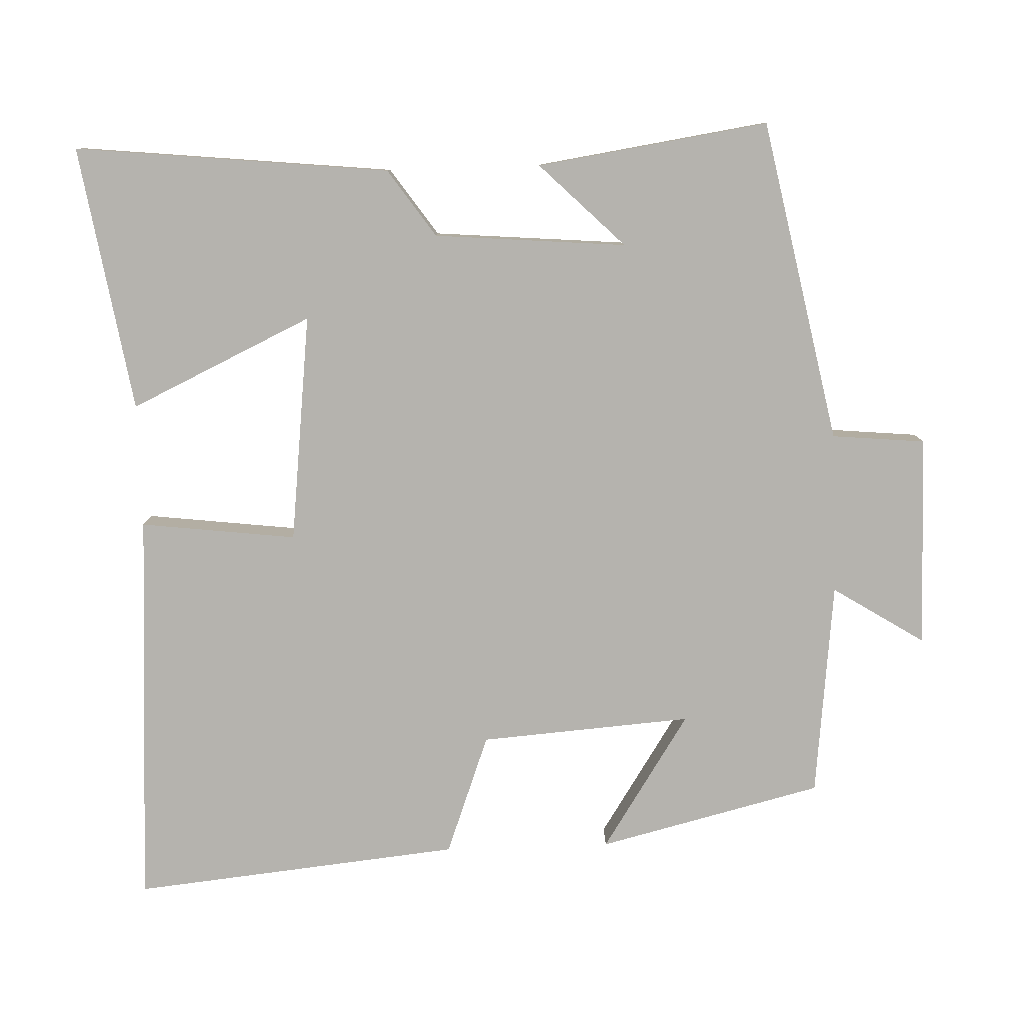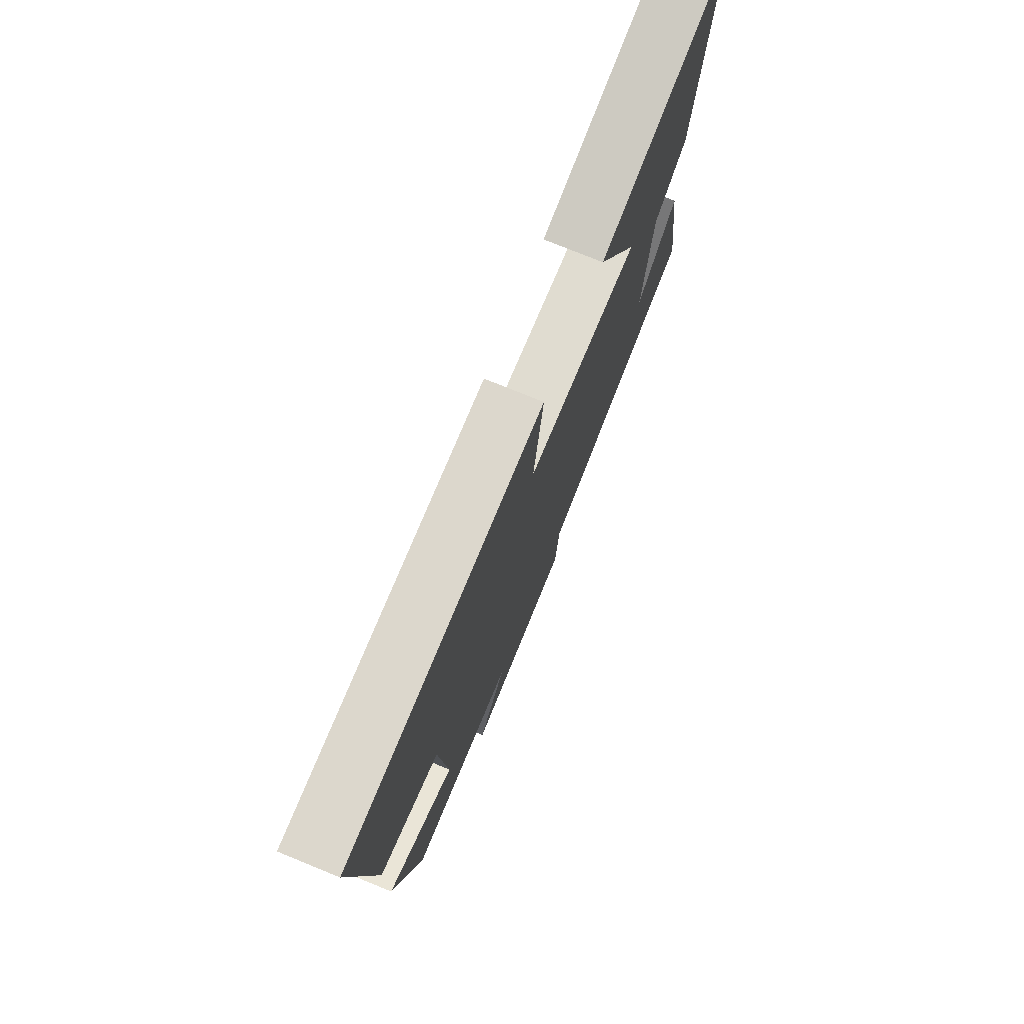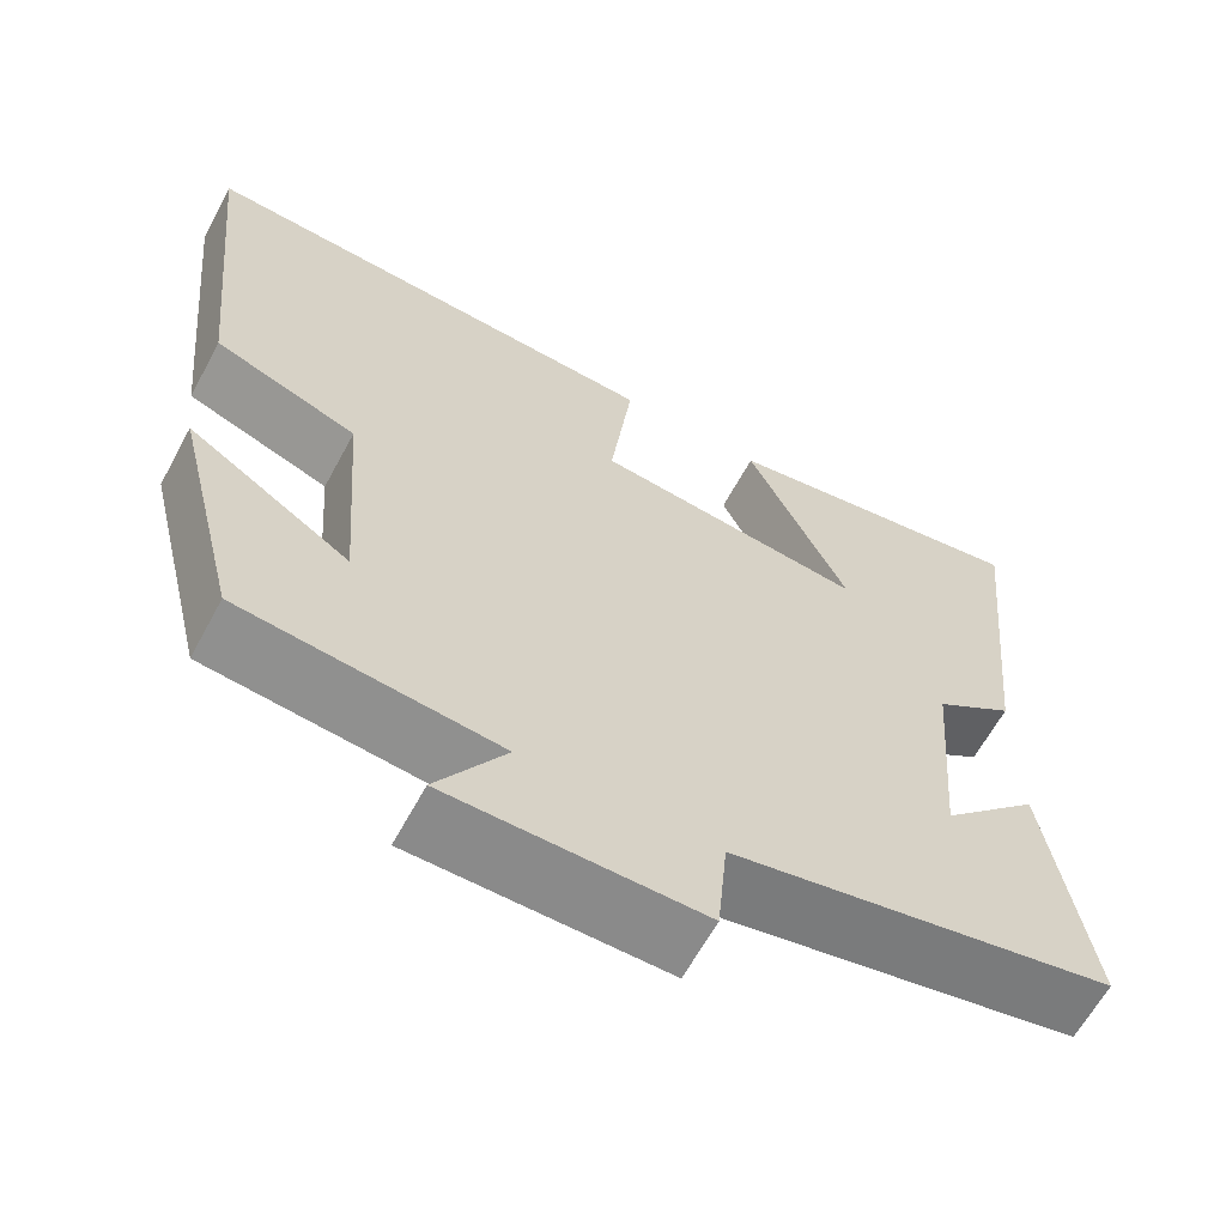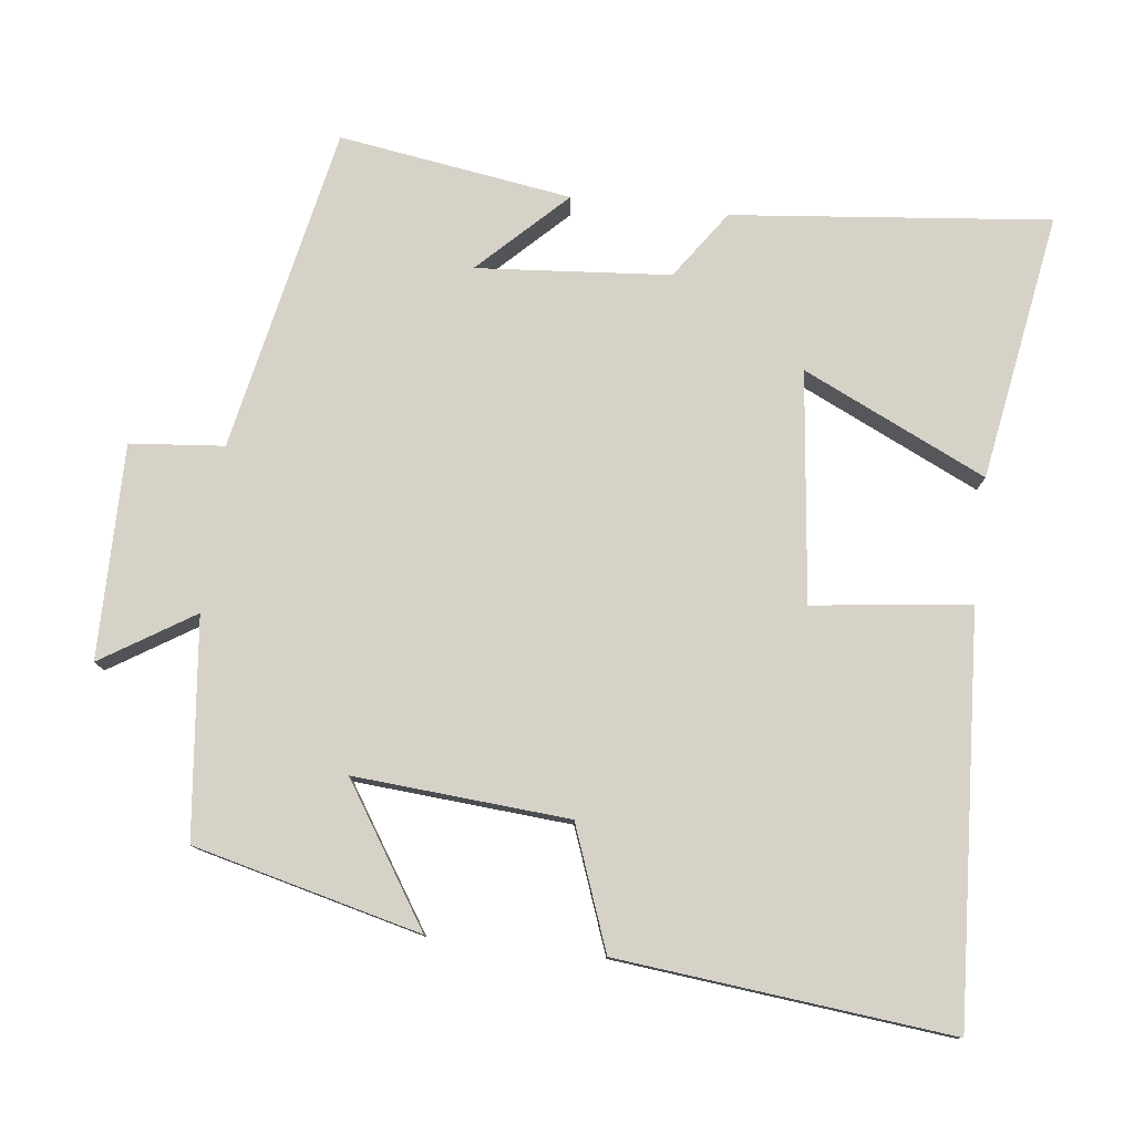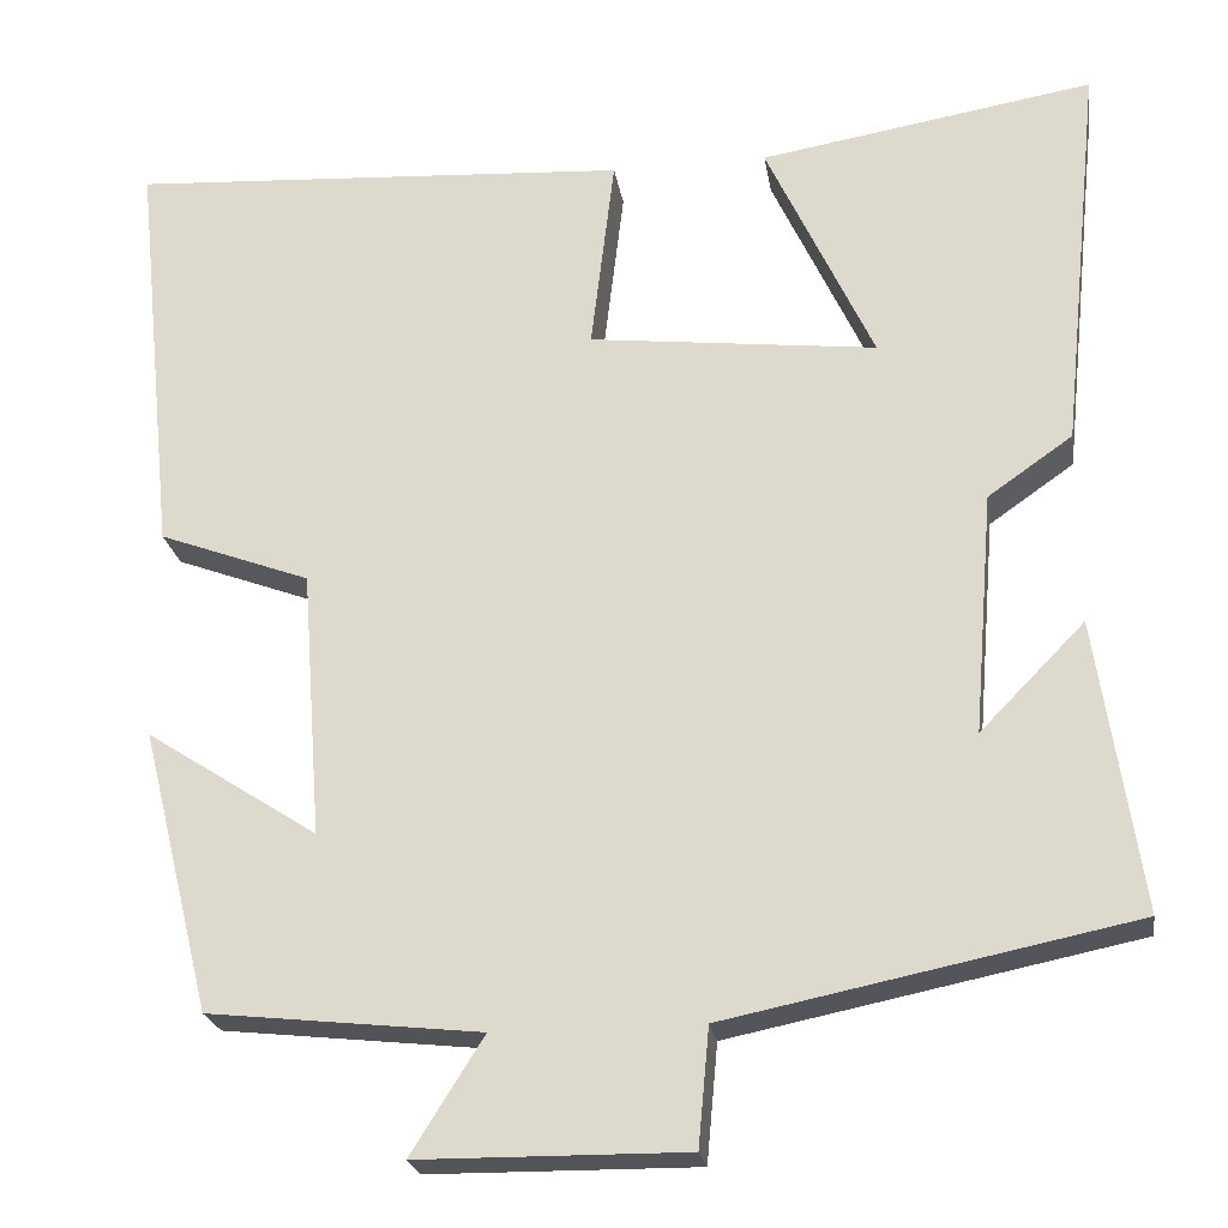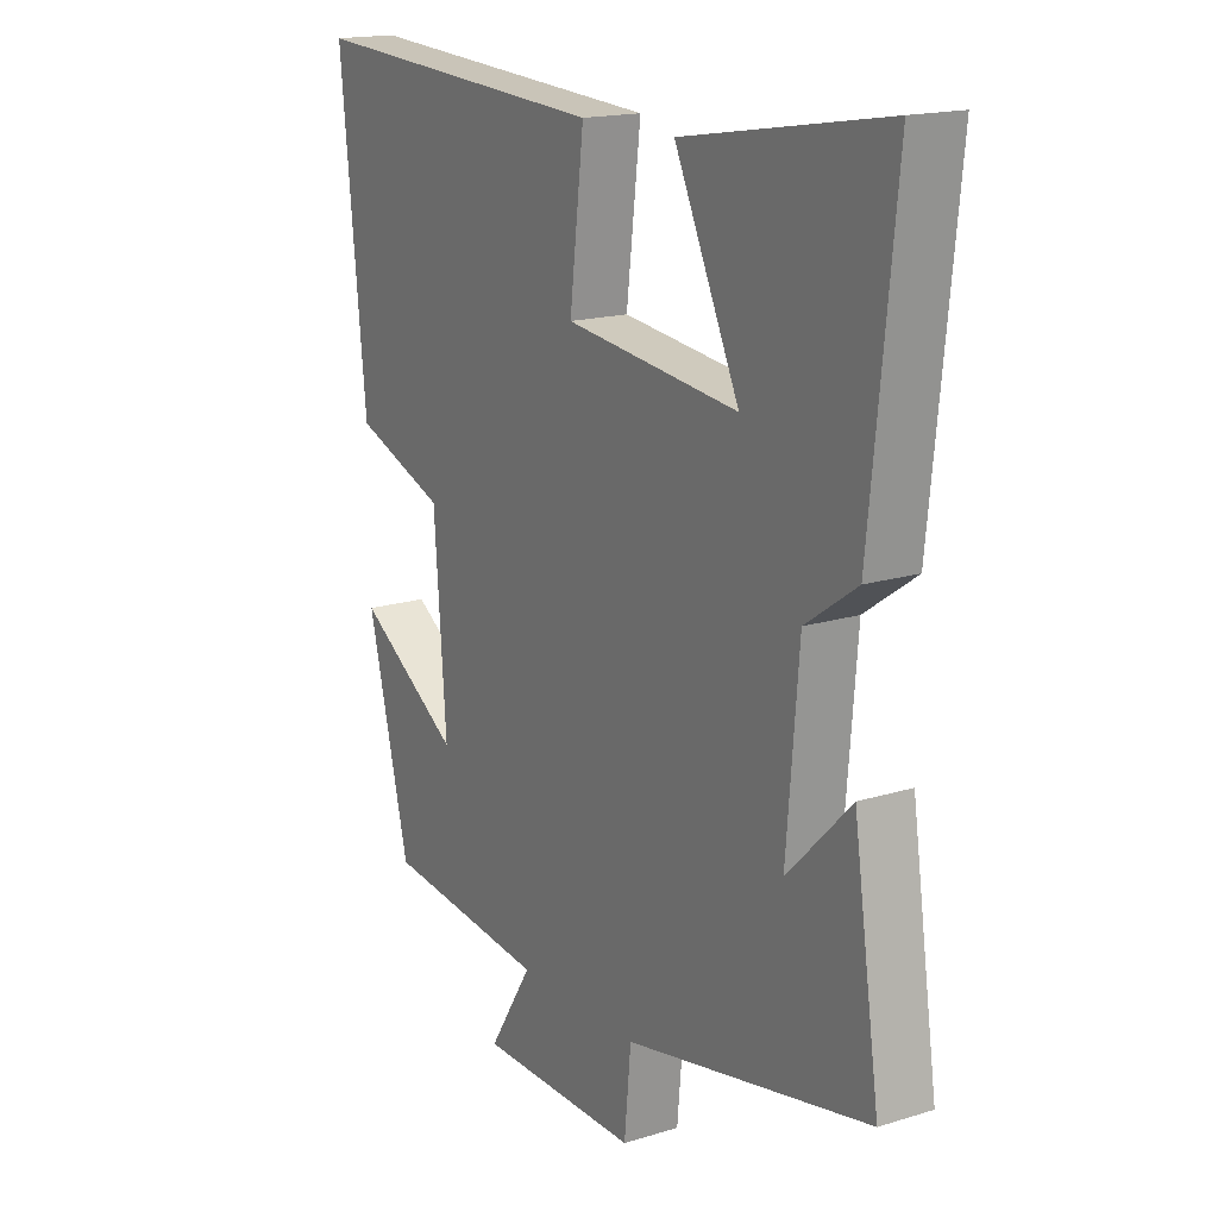
<metadata>
{"format":"obj","ext":"obj","renderer":"f3d","projection":"perspective","resolution":1024,"background":"white","views":[{"elev":-79.9,"azim":91.9,"up":"+Y"},{"elev":76.3,"azim":-67.8,"up":"+Z"},{"elev":-63.4,"azim":-28.4,"up":"+Z"},{"elev":78.4,"azim":-83.2,"up":"+Y"},{"elev":-22.9,"azim":8.8,"up":"+Z"},{"elev":17.0,"azim":58.2,"up":"+Z"}]}
</metadata>
<code>
v 0.545 0.07 0.561
v 0.5 0.07 0.125
v 0.407 0.07 0.06
v 0.385 0.07 -0.206
v 0.5 0.07 -0.089
v 0.548 0.07 -0.409
v 0.102 0.07 -0.5
v 0.09 0.07 -0.629
v -0.204 0.07 -0.627
v -0.124 0.07 -0.5
v -0.423 0.07 -0.468
v -0.5 0.07 -0.157
v -0.311 0.07 -0.279
v -0.333 0.07 0.015
v -0.5 0.07 0.077
v -0.547 0.07 0.533
v 0.006 0.07 0.5
v -0.02 0.07 0.284
v 0.296 0.07 0.248
v 0.178 0.07 0.5
v 0.545 0 0.561
v 0.5 0 0.125
v 0.407 0 0.06
v 0.385 0 -0.206
v 0.5 0 -0.089
v 0.548 0 -0.409
v 0.102 0 -0.5
v 0.09 0 -0.629
v -0.204 0 -0.627
v -0.124 0 -0.5
v -0.423 0 -0.468
v -0.5 0 -0.157
v -0.311 0 -0.279
v -0.333 0 0.015
v -0.5 0 0.077
v -0.547 0 0.533
v 0.006 0 0.5
v -0.02 0 0.284
v 0.296 0 0.248
v 0.178 0 0.5
f 19 20 1 2
f 18 19 2 3
f 15 16 17 18
f 14 15 18 3
f 13 14 3 4
f 10 11 12 13
f 10 13 4
f 7 8 9 10
f 7 10 4
f 4 5 6 7
f 22 21 40 39
f 23 22 39 38
f 38 37 36 35
f 23 38 35 34
f 24 23 34 33
f 33 32 31 30
f 24 33 30
f 30 29 28 27
f 24 30 27
f 27 26 25 24
f 1 21 22 2
f 2 22 23 3
f 3 23 24 4
f 4 24 25 5
f 5 25 26 6
f 6 26 27 7
f 7 27 28 8
f 8 28 29 9
f 9 29 30 10
f 10 30 31 11
f 11 31 32 12
f 12 32 33 13
f 13 33 34 14
f 14 34 35 15
f 15 35 36 16
f 16 36 37 17
f 17 37 38 18
f 18 38 39 19
f 19 39 40 20
f 20 40 21 1

</code>
